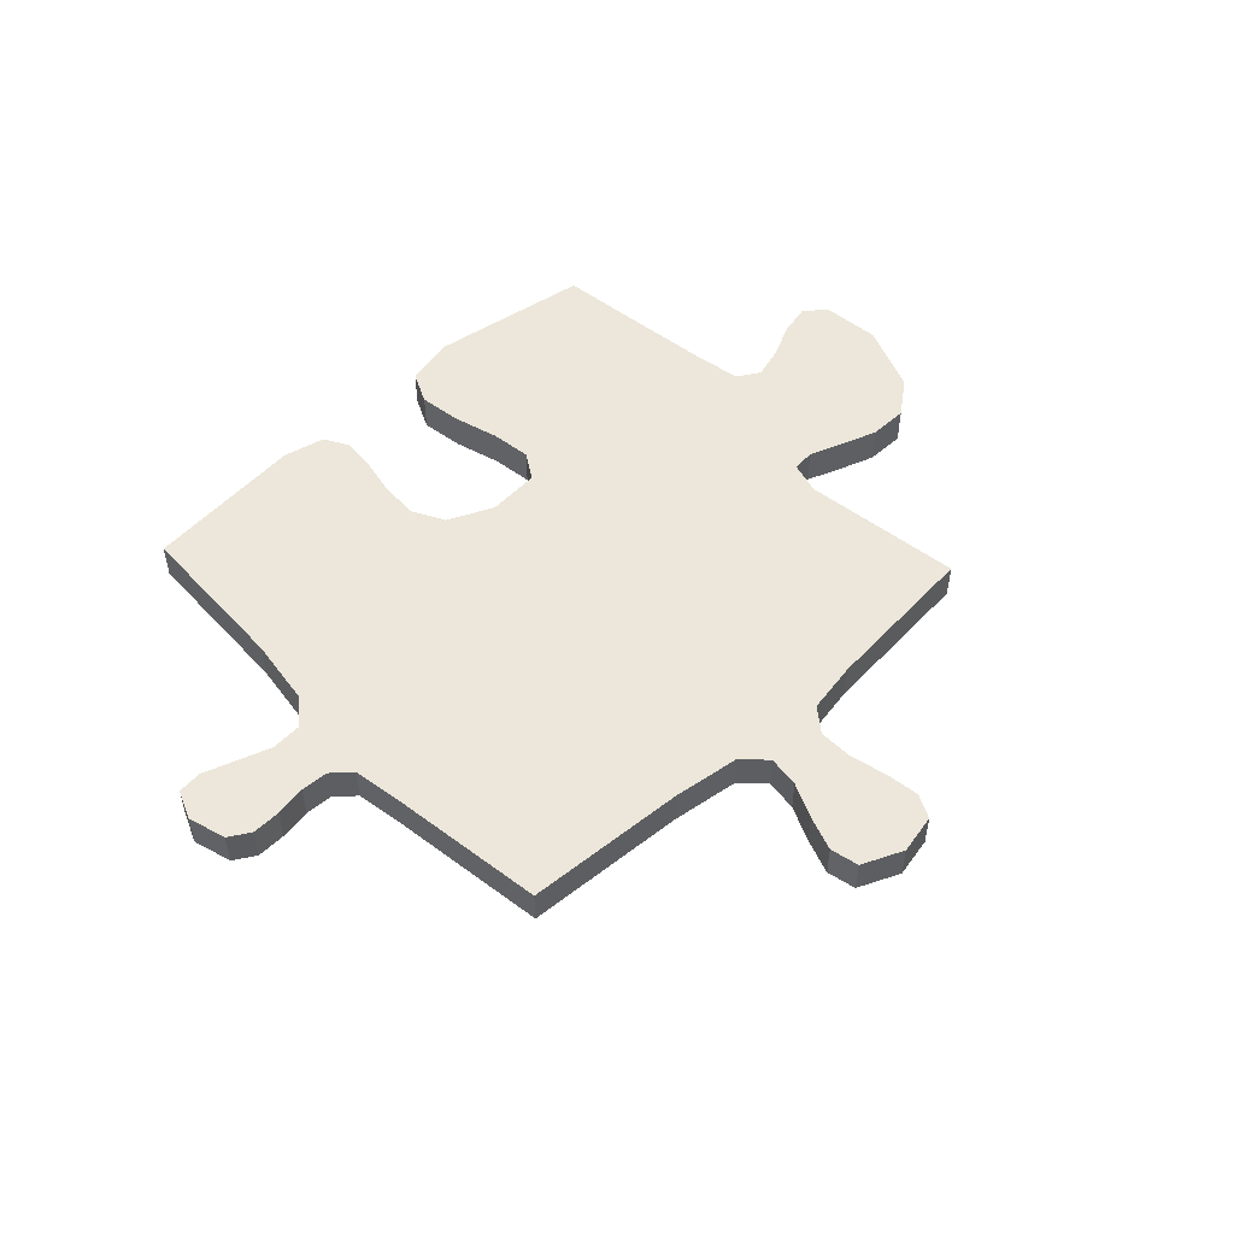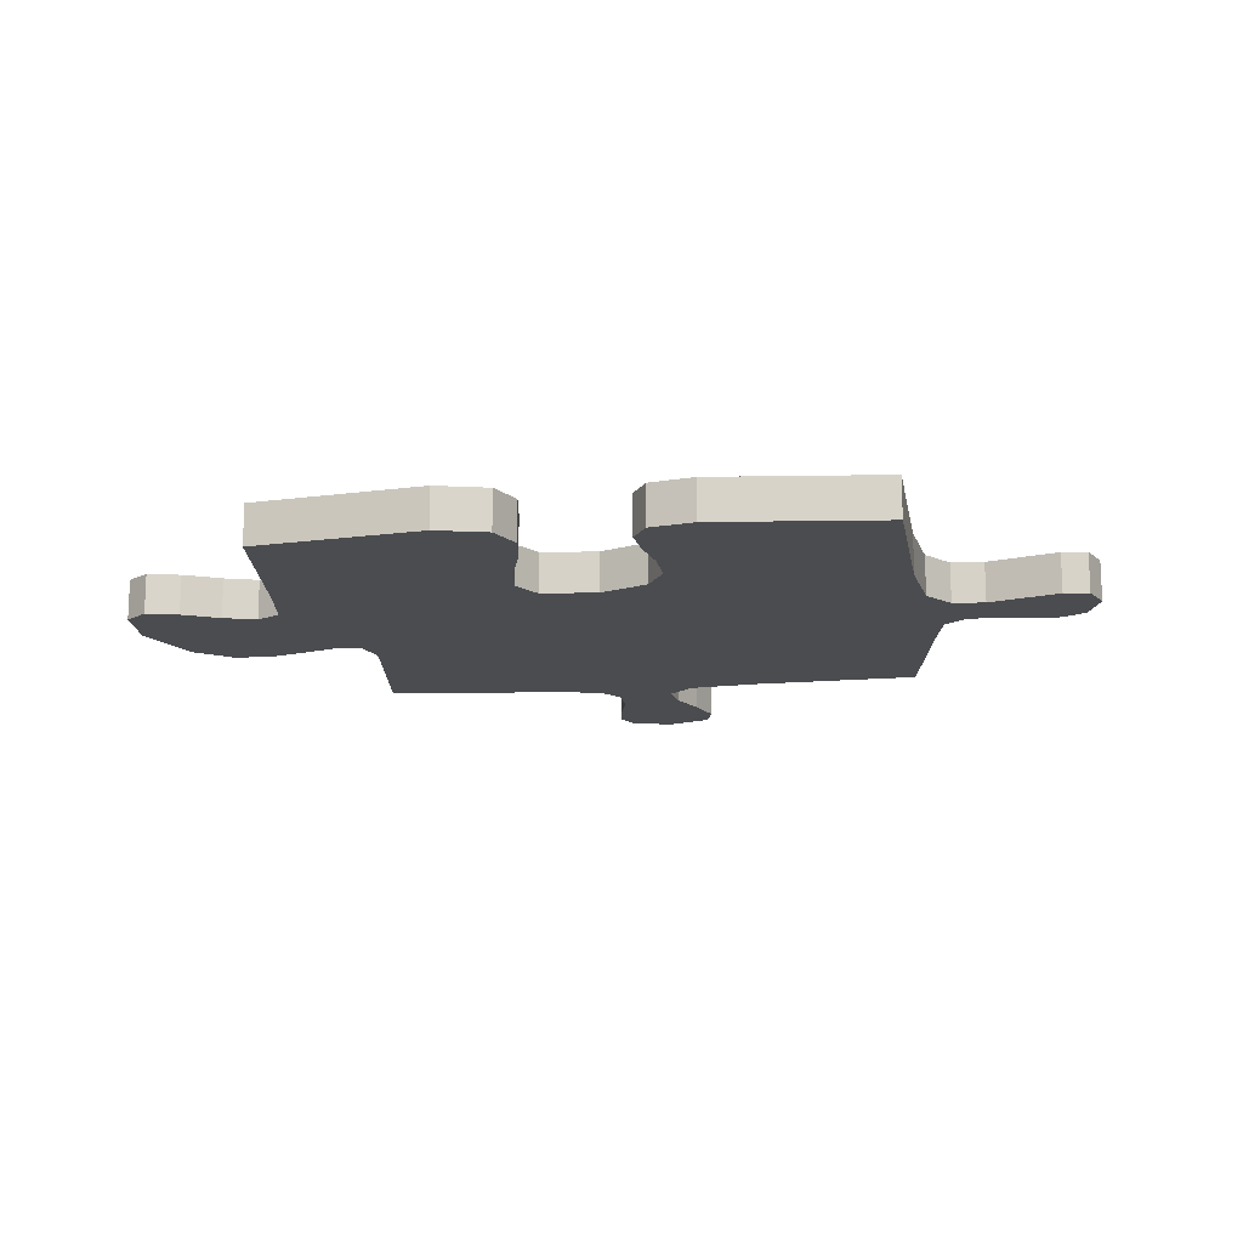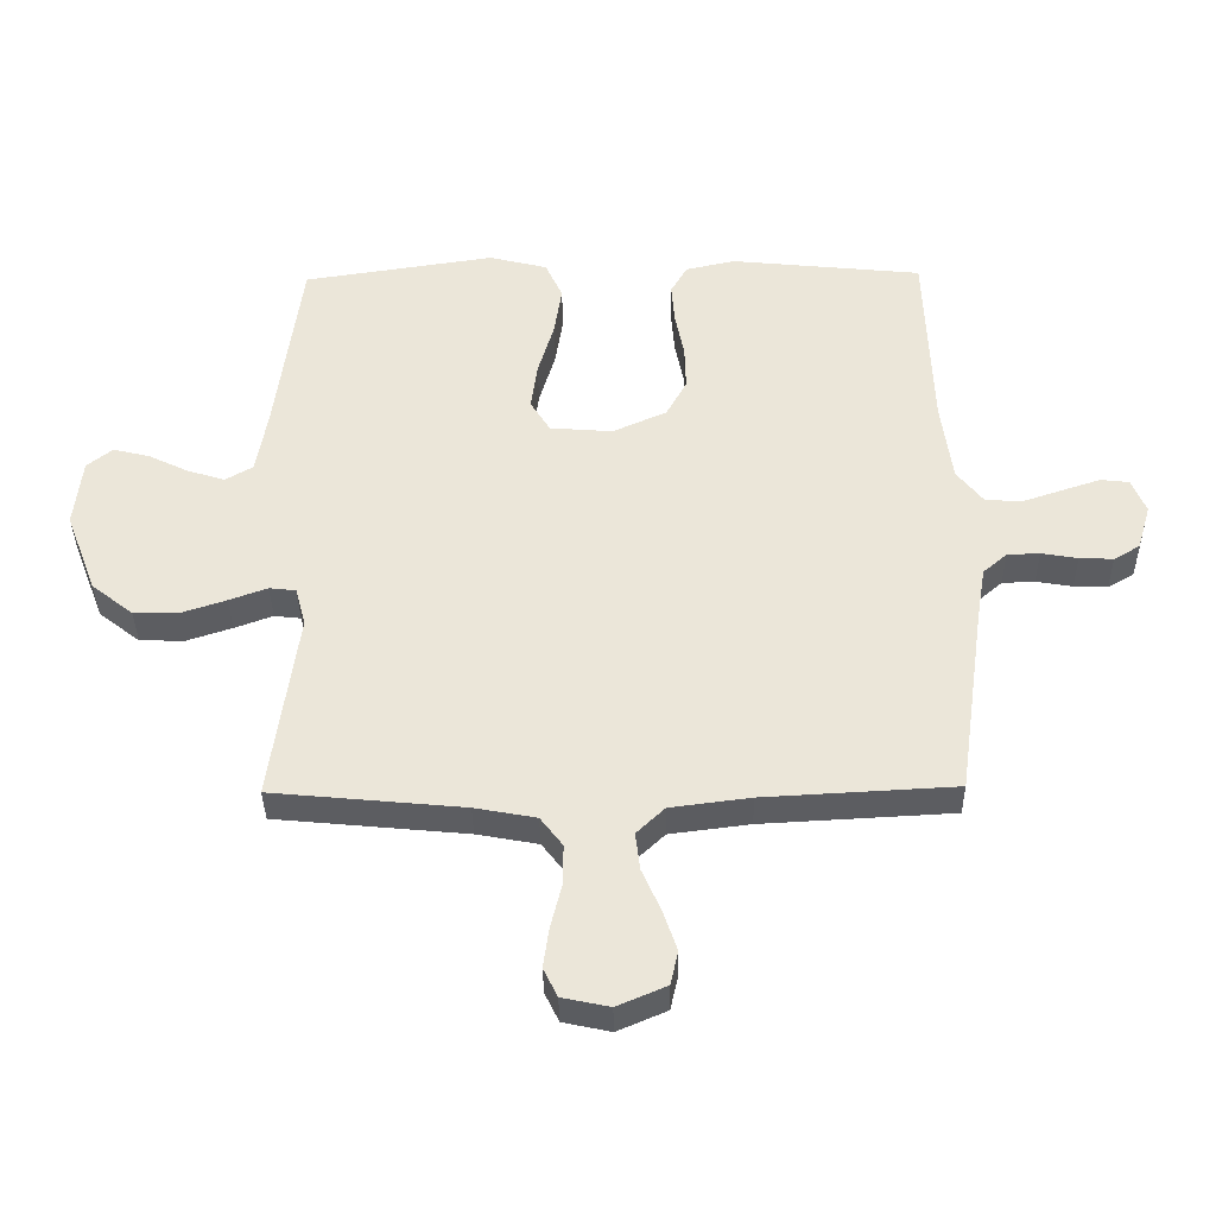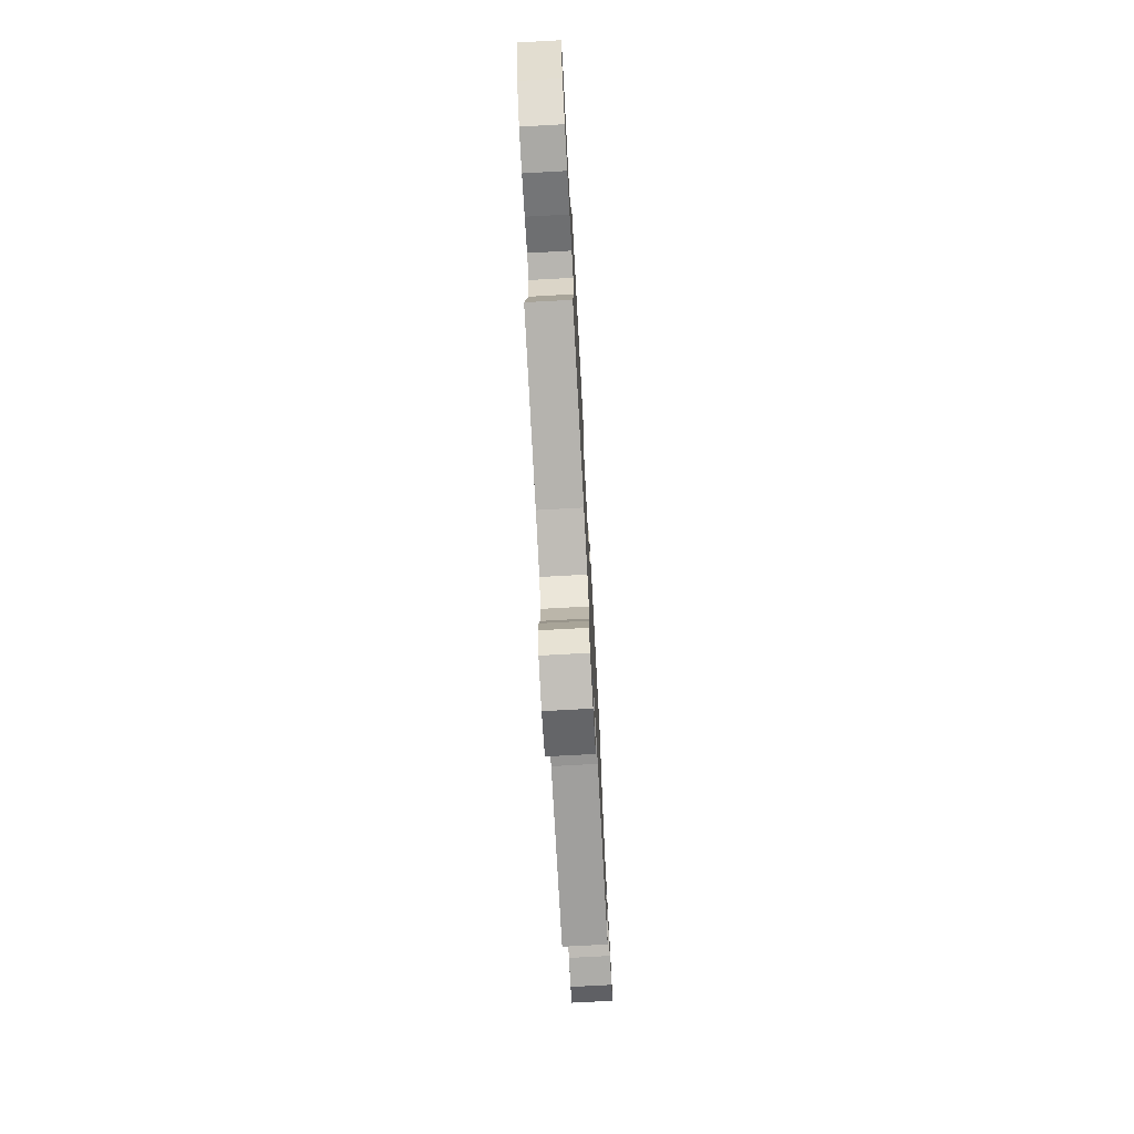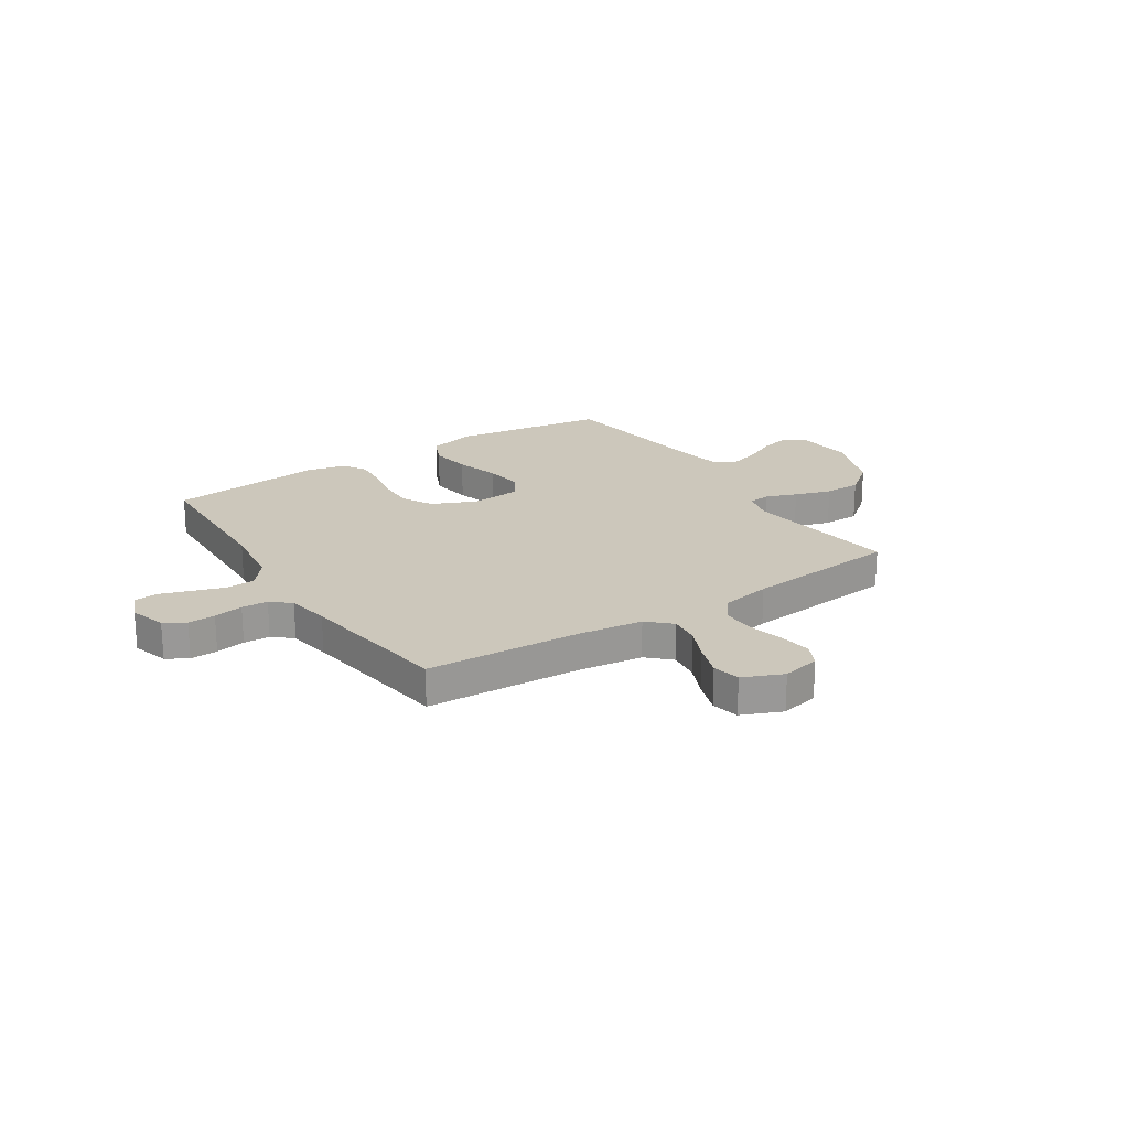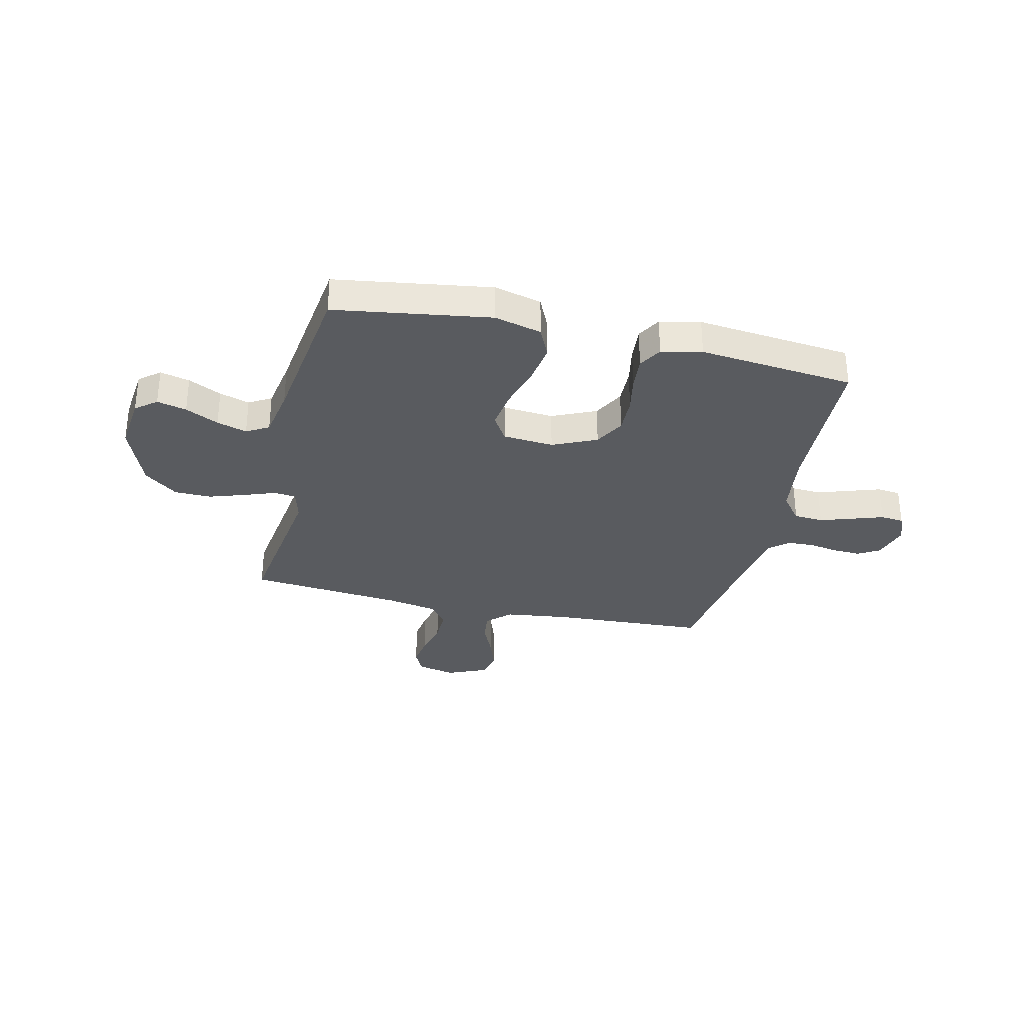
<metadata>
{"format":"obj","ext":"obj","renderer":"f3d","projection":"perspective","resolution":1024,"background":"white","views":[{"elev":51.4,"azim":136.9,"up":"+Y"},{"elev":-14.8,"azim":7.9,"up":"+Y"},{"elev":-36.9,"azim":0.9,"up":"+Z"},{"elev":-74.5,"azim":-86.9,"up":"+Z"},{"elev":21.6,"azim":146.9,"up":"+Y"},{"elev":-32.0,"azim":-13.0,"up":"+Y"}]}
</metadata>
<code>
v 0.5 0.07 -0.5
v 0.2 0.07 -0.516
v 0.075 0.07 -0.532
v 0.031 0.07 -0.574
v 0.038 0.07 -0.633
v 0.067 0.07 -0.699
v 0.089 0.07 -0.763
v 0.077 0.07 -0.816
v 0 0.07 -0.849
v -0.074 0.07 -0.833
v -0.096 0.07 -0.788
v -0.087 0.07 -0.725
v -0.07 0.07 -0.657
v -0.069 0.07 -0.593
v -0.104 0.07 -0.547
v -0.2 0.07 -0.529
v -0.5 0.07 -0.5
v -0.458 0.07 -0.2
v -0.474 0.07 -0.14
v -0.516 0.07 -0.135
v -0.576 0.07 -0.157
v -0.646 0.07 -0.18
v -0.717 0.07 -0.179
v -0.782 0.07 -0.128
v -0.831 0.07 0
v -0.819 0.07 0.108
v -0.779 0.07 0.14
v -0.722 0.07 0.126
v -0.658 0.07 0.095
v -0.6 0.07 0.077
v -0.557 0.07 0.102
v -0.54 0.07 0.2
v -0.5 0.07 0.5
v -0.2 0.07 0.545
v -0.109 0.07 0.522
v -0.082 0.07 0.463
v -0.094 0.07 0.384
v -0.119 0.07 0.299
v -0.129 0.07 0.225
v -0.098 0.07 0.175
v 0 0.07 0.167
v 0.085 0.07 0.205
v 0.117 0.07 0.264
v 0.115 0.07 0.334
v 0.101 0.07 0.406
v 0.096 0.07 0.469
v 0.122 0.07 0.514
v 0.2 0.07 0.531
v 0.5 0.07 0.5
v 0.511 0.07 0.2
v 0.528 0.07 0.074
v 0.569 0.07 0.022
v 0.626 0.07 0.018
v 0.689 0.07 0.039
v 0.749 0.07 0.059
v 0.794 0.07 0.054
v 0.816 0.07 0
v 0.795 0.07 -0.071
v 0.754 0.07 -0.095
v 0.701 0.07 -0.093
v 0.644 0.07 -0.083
v 0.593 0.07 -0.085
v 0.556 0.07 -0.117
v 0.542 0.07 -0.2
v 0.5 0 -0.5
v 0.2 0 -0.516
v 0.075 0 -0.532
v 0.031 0 -0.574
v 0.038 0 -0.633
v 0.067 0 -0.699
v 0.089 0 -0.763
v 0.077 0 -0.816
v 0 0 -0.849
v -0.074 0 -0.833
v -0.096 0 -0.788
v -0.087 0 -0.725
v -0.07 0 -0.657
v -0.069 0 -0.593
v -0.104 0 -0.547
v -0.2 0 -0.529
v -0.5 0 -0.5
v -0.458 0 -0.2
v -0.474 0 -0.14
v -0.516 0 -0.135
v -0.576 0 -0.157
v -0.646 0 -0.18
v -0.717 0 -0.179
v -0.782 0 -0.128
v -0.831 0 0
v -0.819 0 0.108
v -0.779 0 0.14
v -0.722 0 0.126
v -0.658 0 0.095
v -0.6 0 0.077
v -0.557 0 0.102
v -0.54 0 0.2
v -0.5 0 0.5
v -0.2 0 0.545
v -0.109 0 0.522
v -0.082 0 0.463
v -0.094 0 0.384
v -0.119 0 0.299
v -0.129 0 0.225
v -0.098 0 0.175
v 0 0 0.167
v 0.085 0 0.205
v 0.117 0 0.264
v 0.115 0 0.334
v 0.101 0 0.406
v 0.096 0 0.469
v 0.122 0 0.514
v 0.2 0 0.531
v 0.5 0 0.5
v 0.511 0 0.2
v 0.528 0 0.074
v 0.569 0 0.022
v 0.626 0 0.018
v 0.689 0 0.039
v 0.749 0 0.059
v 0.794 0 0.054
v 0.816 0 0
v 0.795 0 -0.071
v 0.754 0 -0.095
v 0.701 0 -0.093
v 0.644 0 -0.083
v 0.593 0 -0.085
v 0.556 0 -0.117
v 0.542 0 -0.2
f 59 60 61
f 58 59 61
f 57 58 61
f 56 57 61
f 55 56 61
f 54 55 61
f 53 54 61
f 52 53 61 62
f 51 52 62 63
f 48 49 50
f 47 48 50
f 46 47 50
f 45 46 50
f 44 45 50
f 43 44 50 51
f 51 63 64
f 43 51 64
f 42 43 64
f 36 37 38
f 35 36 38
f 34 35 38
f 33 34 38
f 32 33 38
f 31 32 38 39
f 30 31 39 40
f 27 28 29
f 26 27 29
f 25 26 29
f 24 25 29
f 23 24 29
f 22 23 29
f 21 22 29
f 20 21 29
f 19 20 29 30
f 16 17 18
f 15 16 18 19
f 11 12 13
f 10 11 13
f 9 10 13
f 8 9 13
f 7 8 13
f 6 7 13
f 5 6 13
f 4 5 13 14
f 3 4 14 15
f 64 1 2
f 42 64 2
f 41 42 2
f 30 40 41
f 19 30 41
f 15 19 41
f 3 15 41
f 2 3 41
f 125 124 123
f 125 123 122
f 125 122 121
f 125 121 120
f 125 120 119
f 125 119 118
f 125 118 117
f 126 125 117 116
f 127 126 116 115
f 114 113 112
f 114 112 111
f 114 111 110
f 114 110 109
f 114 109 108
f 115 114 108 107
f 128 127 115
f 128 115 107
f 128 107 106
f 102 101 100
f 102 100 99
f 102 99 98
f 102 98 97
f 102 97 96
f 103 102 96 95
f 104 103 95 94
f 93 92 91
f 93 91 90
f 93 90 89
f 93 89 88
f 93 88 87
f 93 87 86
f 93 86 85
f 93 85 84
f 94 93 84 83
f 82 81 80
f 83 82 80 79
f 77 76 75
f 77 75 74
f 77 74 73
f 77 73 72
f 77 72 71
f 77 71 70
f 77 70 69
f 78 77 69 68
f 79 78 68 67
f 66 65 128
f 66 128 106
f 66 106 105
f 105 104 94
f 105 94 83
f 105 83 79
f 105 79 67
f 105 67 66
f 1 65 66 2
f 2 66 67 3
f 3 67 68 4
f 4 68 69 5
f 5 69 70 6
f 6 70 71 7
f 7 71 72 8
f 8 72 73 9
f 9 73 74 10
f 10 74 75 11
f 11 75 76 12
f 12 76 77 13
f 13 77 78 14
f 14 78 79 15
f 15 79 80 16
f 16 80 81 17
f 17 81 82 18
f 18 82 83 19
f 19 83 84 20
f 20 84 85 21
f 21 85 86 22
f 22 86 87 23
f 23 87 88 24
f 24 88 89 25
f 25 89 90 26
f 26 90 91 27
f 27 91 92 28
f 28 92 93 29
f 29 93 94 30
f 30 94 95 31
f 31 95 96 32
f 32 96 97 33
f 33 97 98 34
f 34 98 99 35
f 35 99 100 36
f 36 100 101 37
f 37 101 102 38
f 38 102 103 39
f 39 103 104 40
f 40 104 105 41
f 41 105 106 42
f 42 106 107 43
f 43 107 108 44
f 44 108 109 45
f 45 109 110 46
f 46 110 111 47
f 47 111 112 48
f 48 112 113 49
f 49 113 114 50
f 50 114 115 51
f 51 115 116 52
f 52 116 117 53
f 53 117 118 54
f 54 118 119 55
f 55 119 120 56
f 56 120 121 57
f 57 121 122 58
f 58 122 123 59
f 59 123 124 60
f 60 124 125 61
f 61 125 126 62
f 62 126 127 63
f 63 127 128 64
f 64 128 65 1

</code>
